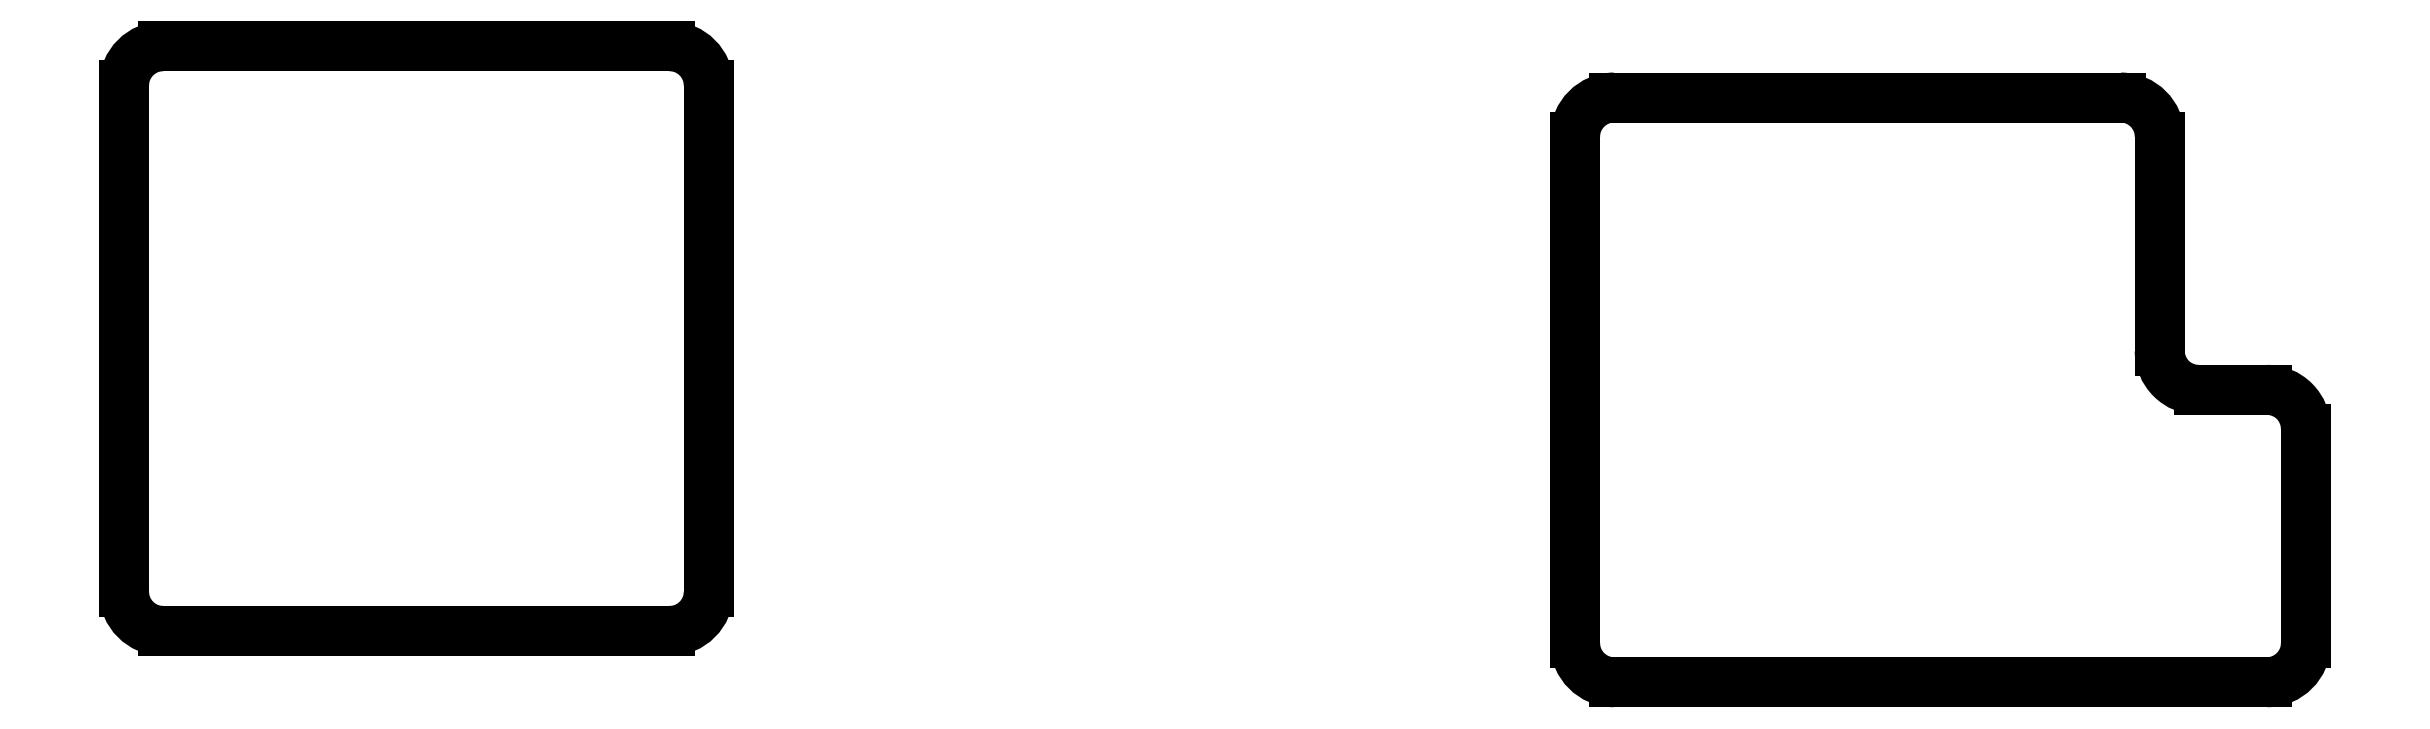
<metadata>
{"format":"dxf","ext":"dxf","renderer":"ezdxf+matplotlib","layout":"modelspace","background":"white","min_lineweight":24,"dpi":150}
</metadata>
<code>
0
SECTION
2
ENTITIES
0
LINE
8
0
10
344.1
20
182.1
30
0
11
396.1
21
182.1
31
0
0
LINE
8
0
10
400.1
20
186.1
30
0
11
400.1
21
238.1
31
0
0
LINE
8
0
10
396.1
20
242.1
30
0
11
344.1
21
242.1
31
0
0
LINE
8
0
10
340.1
20
238.1
30
0
11
340.1
21
186.1
31
0
0
ARC
8
0
10
344.1
20
238.1
30
0
40
4
50
90
51
180
0
ARC
8
0
10
344.1
20
186.1
30
0
40
4
50
180
51
270
0
ARC
8
0
10
396.1
20
238.1
30
0
40
4
50
0
51
90
0
ARC
8
0
10
396.1
20
186.1
30
0
40
4
50
270
51
0
0
LINE
8
0
10
493
20
176.9
30
0
11
560
21
176.9
31
0
0
ARC
8
0
10
493
20
180.9
30
0
40
4
50
180
51
270
0
LINE
8
0
10
549
20
210.9
30
0
11
549
21
232.9
31
0
0
ARC
8
0
10
545
20
232.9
30
0
40
4
50
0
51
90
0
LINE
8
0
10
545
20
236.9
30
0
11
493
21
236.9
31
0
0
LINE
8
0
10
489
20
232.9
30
0
11
489
21
180.9
31
0
0
ARC
8
0
10
493
20
232.9
30
0
40
4
50
90
51
180
0
LINE
8
0
10
564
20
180.9
30
0
11
564
21
202.9
31
0
0
LINE
8
0
10
560
20
206.9
30
0
11
553
21
206.9
31
0
0
ARC
8
0
10
560
20
180.9
30
0
40
4
50
270
51
360
0
ARC
8
0
10
560
20
202.9
30
0
40
4
50
360
51
90
0
ARC
8
0
10
553
20
210.9
30
0
40
4
50
180
51
270
0
VIEWPORT
8
0
10
336.2
20
182.9
30
0
40
924.4
41
361.8
68
     1
69
     1
12
336.2
22
182.9
13
0
23
0
14
10
24
10
15
10
25
10
16
0
26
0
36
1
17
0
27
0
37
0
42
50
43
0
44
0
45
361.8
50
0
51
0
72
  1000
90
   557152
1

281
     0
71
     1
74
     0
110
0
120
0
130
0
111
1
121
0
131
0
112
0
122
1
132
0
79
     0
146
0
170
     0
61
     5
348
2CF4
292
     1
282
     1
141
0
142
0
63
   250
421
  3355443
0
INSERT
8
0
66
     1
2
Title Block
10
0
20
0
30
0
0
ATTRIB
360
29F5
8
Title Block
10
326.8
20
30.48
30
0
40
6
1
####
7
ACISOTS
280
     0
2
SHEETNAME
70
     0
280
     0
0
ATTRIB
360
29FA
8
Title Block
10
326.8
20
11.76
30
0
40
6
1
#### - ####
7
ACISOTS
280
     0
2
SHEETNUMBER-NAME
70
     0
280
     0
0
ATTRIB
360
2A00
8
Title Block
10
368
20
52.11
30
0
40
3
1
1:1
7
ACISOTS
280
     0
2
SCALE
70
     0
280
     0
0
ATTRIB
360
2A05
8
Title Block
10
326.8
20
52.11
30
0
40
3
1
####
7
ACISOTS
280
     0
2
SHEET
70
     0
280
     0
0
ATTRIB
360
2A0A
8
Title Block
10
254.4
20
53.9
30
0
40
3
1
outline1dxf
7
ACISOTS
280
     0
2
FILE_NAME
70
     0
280
     0
0
ATTRIB
360
2A0F
8
Title Block
10
254.4
20
41.9
30
0
40
3
1
2/6/2024
7
ACISOTS
280
     0
2
CHECK_DATE
70
     0
280
     0
0
ATTRIB
8
Title Block
10
254.7
20
18.08
30
0
40
3
1

7
ACISOTS
280
     0
2
REVISION
70
     0
280
     0
0
ATTRIB
8
Title Block
10
254.7
20
36.14
30
0
40
3
1

7
ACISOTS
280
     0
2
CHECK_DATE
70
     0
280
     0
0
ATTRIB
8
Title Block
10
254.7
20
12.08
30
0
40
3.5
1

7
ACISOTS
280
     0
2
CONTRACT_NO
70
     0
280
     0
0
ATTRIB
8
Title Block
10
278
20
36.14
30
0
40
3
1

7
ACISOTS
280
     0
2
CHECKED_BY
70
     0
280
     0
0
ATTRIB
8
Title Block
10
254.7
20
48.23
30
0
40
3
1

7
ACISOTS
280
     0
2
SIZE
70
     0
280
     0
0
ATTRIB
8
Title Block
10
254.7
20
24.08
30
0
40
3
1

7
ACISOTS
280
     0
2
ISSUE_DATE
70
     0
280
     0
0
ATTRIB
8
Title Block
10
278
20
24.08
30
0
40
3
1

7
ACISOTS
280
     0
2
ISSUED_BY
70
     0
280
     0
0
ATTRIB
8
Title Block
10
254.7
20
30.17
30
0
40
3
1

7
ACISOTS
280
     0
2
APPROVAL_DATE
70
     0
280
     0
0
ATTRIB
8
Title Block
10
278
20
30.17
30
0
40
3
1

7
ACISOTS
280
     0
2
APPROVED_BY
70
     0
280
     0
0
ATTRIB
8
Title Block
10
293.7
20
53.04
30
0
40
3
1

7
ACISOTS
280
     0
2
FSCM_NO
70
     0
280
     0
0
ATTRIB
8
Title Block
10
328.8
20
43.14
30
0
40
3.5
1

7
ACISOTS
280
     0
2
DESIGN_ACTIVITY
70
     0
280
     0
0
ATTRIB
8
Title Block
10
328.8
20
25.44
30
0
40
3
1

7
ACISOTS
280
     0
2
DRAWING_SUBTITLE
70
     0
280
     0
0
SEQEND
8
0
0
ENDSEC
0
EOF

</code>
